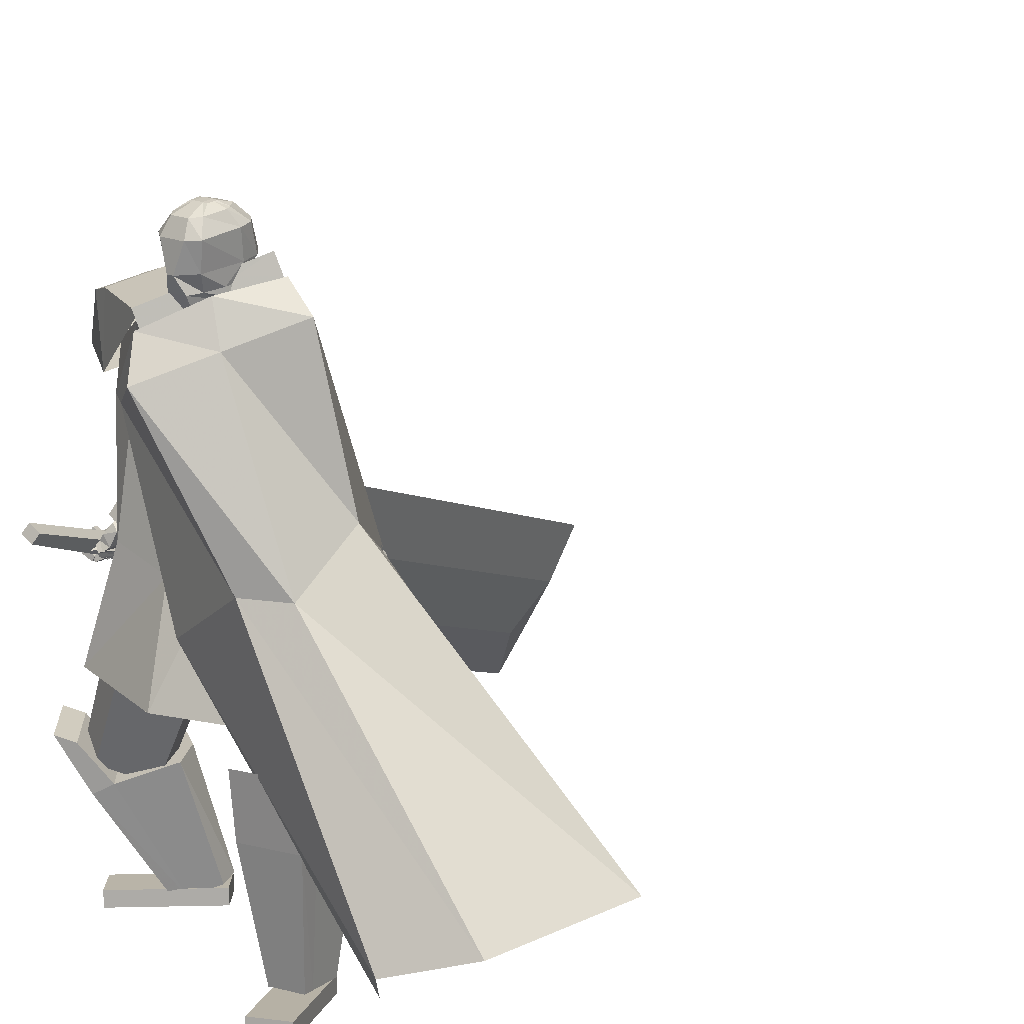
<metadata>
{"format":"obj","ext":"obj","renderer":"f3d","projection":"perspective","resolution":1024,"background":"white","views":[{"elev":11.0,"azim":29.8,"up":"+Y"}]}
</metadata>
<code>
o Cube.004
v 1.783 0.3256 1.293
v -0.8158 4.404 0.1584
v 2.249 0.5609 -1.062
v -0.06766 4.752 -0.432
v 2.11 0.6867 1.854
v 0.1378 4.678 1.609
v 3.258 1.013 0.4019
v 0.8934 5.012 0.9352
v -0.8131 3.98 0.5055
v 0.1638 4.393 -0.4469
v 1.154 4.772 1.031
v 0.2028 4.337 1.78
v 0.9055 2.952 -0.2126
v 1.366 3.4 0.8408
v 0.8419 2.966 1.521
v -0.05314 2.47 0.9477
v 0.4463 4.891 0.2991
v 2.781 0.8572 1.63
v 0.5709 4.906 1.34
v 0.6785 4.555 1.406
v -0.3261 4.52 0.8875
v 1.244 2.955 1.426
v -0.8233 4.457 0.1799
v -0.07519 4.804 -0.4105
v -0.3992 4.719 0.9122
v 0.3704 5.093 0.3218
v 0.8979 -0.00865 1.577
v 0.9013 0.1301 1.578
v 0.6541 0.000415 0.6657
v 0.6575 0.1391 0.6662
v 1.226 -0.01629 1.49
v 1.229 0.1224 1.49
v 0.9817 -0.007224 0.578
v 0.9851 0.1315 0.5785
v -0.05292 4.609 0.7086
v 0.05311 5.425 0.6397
v -0.01639 4.641 0.5636
v 0.07413 5.444 0.5562
v 0.1413 5.4 0.5035
v 0.2337 5.292 0.3883
v 0.2122 5.057 0.2899
v 0.1678 4.888 0.4322
v 0.1697 4.815 0.4237
v 0.08637 5.346 0.7439
v 0.131 5.196 0.8184
v 0.08321 4.962 0.7713
v 0.04876 4.827 0.6966
v 0.06687 4.777 0.5987
v -0.02857 4.63 0.6119
v 0.06713 5.437 0.584
v 0.1406 4.79 0.5391
v 0.1353 4.86 0.5612
v 0.2036 5.023 0.4416
v 0.233 5.264 0.5086
v 0.1565 5.387 0.5606
v 0.03017 5.45 0.5466
v -0.08193 4.61 0.7016
v -0.04541 4.643 0.5566
v 0.009149 5.432 0.6301
v -0.02477 4.714 0.7376
v -0.02257 4.811 0.7978
v -0.09031 4.949 0.8498
v 0.01643 5.188 0.8656
v 0.006144 5.336 0.7994
v 0.07422 4.814 0.3993
v 0.07489 4.897 0.4108
v 0.1538 5.087 0.1941
v 0.1619 5.316 0.2878
v 0.1039 5.422 0.4114
v 0.02317 5.444 0.5744
v -0.05758 4.632 0.605
v -0.1689 4.617 0.6812
v -0.123 5.438 0.5981
v -0.1324 4.649 0.5362
v -0.102 5.456 0.5146
v -0.1439 5.42 0.4362
v -0.1889 5.322 0.2886
v -0.1574 5.083 0.2026
v -0.2039 4.915 0.3444
v -0.2116 4.842 0.3337
v -0.2094 5.367 0.6741
v -0.3022 5.227 0.7162
v -0.2701 4.987 0.6878
v -0.2244 4.847 0.6321
v -0.2036 4.796 0.5348
v -0.1446 4.639 0.5845
v -0.109 5.45 0.5424
v -0.2407 4.817 0.4491
v -0.2364 4.886 0.4734
v -0.2218 5.053 0.3412
v -0.2454 5.298 0.3957
v -0.1845 5.411 0.4801
v -0.05788 5.457 0.5258
v -0.1399 4.615 0.688
v -0.1034 4.647 0.5429
v -0.0789 5.438 0.6093
v -0.1927 4.726 0.698
v -0.2084 4.825 0.754
v -0.1531 4.954 0.8349
v -0.2228 5.205 0.8091
v -0.1644 5.349 0.7592
v -0.1164 4.827 0.3543
v -0.111 4.91 0.3669
v -0.05895 5.102 0.1439
v -0.07734 5.333 0.2313
v -0.06666 5.435 0.3711
v -0.06488 5.45 0.5537
v -0.1156 4.636 0.5913
v 1.255 2.019 0.4438
v 0.3669 4.634 1.429
v 1.26 2.022 -0.1946
v 0.7398 4.807 1.134
v -0 1.902 -0.6704
v 0.2058 4.801 -0.01173
v 0 1.902 0.9191
v -0.3665 4.486 0.7721
v 0.902 4.226 0.9627
v 0.4639 4.017 1.335
v -0.2907 3.722 0.827
v 0.1543 4.029 -0.3052
v 0.516 4.863 0.5241
v 0.3336 1.902 0.9191
v 0.3336 1.902 -0.6704
v -0.0862 4.575 1.036
v 0.1611 3.819 1.056
v 0.8654 4.147 0.5759
v -1.254 2.016 0.432
v -1.254 2.016 -0.2104
v -0.8858 4.133 -0.5108
v -1.149 3.972 0.1142
v -0.2156 4.837 -0.1595
v -0.3336 1.902 0.9191
v -0.3336 1.902 -0.6704
v -0.6604 4.579 0.503
v -0.8277 3.822 0.3817
v -0.5825 4.087 -0.5066
v 0.9602 2.987 -0.1328
v 0.9308 2.972 0.4891
v -0 2.794 -0.3512
v 0.4551 2.794 -0.3109
v 0.4107 2.794 0.5596
v -0.000363 2.794 0.6046
v -0.9269 2.974 -0.2362
v -0.9366 2.968 0.421
v -0.4551 2.794 -0.3109
v -0.4107 2.794 0.5596
v -0.9591 4.46 -0.2987
v -1.12 4.364 0.07257
v -1.238 4.726 0.09945
v -1.017 4.848 -0.3387
v -0.9654 4.28 -0.5219
v -1.274 4.11 0.09012
v -0.2348 4.837 -0.1704
v -0.6047 4.633 0.5628
v -1.231 4.788 -0.3938
v -1.416 4.686 -0.02606
v -1.542 4.338 -0.6354
v -1.696 4.253 -0.3285
v 0.6903 1.312 1.129
v 0.2898 2.567 0.3793
v 0.7559 1.068 0.7215
v 0.3721 2.261 -0.1311
v 1.154 1.437 1.129
v 0.87 2.724 0.3793
v 1.219 1.192 0.721
v 0.9523 2.418 -0.1311
v 0.9948 1.102 0.6749
v 0.6716 2.305 -0.189
v 0.9038 1.442 1.241
v 0.5572 2.73 0.5197
v -1.611 1.367 -0.3221
v -0.9726 2.709 -0.02281
v -1.22 1.213 -0.5549
v -0.4846 2.516 -0.3141
v -1.444 1.175 0.08482
v -0.7634 2.469 0.4868
v -1.054 1.021 -0.1479
v -0.2748 2.276 0.1954
v -1.093 1.1 -0.3777
v -0.3242 2.374 -0.0924
v -1.635 1.313 -0.05464
v -1.002 2.642 0.3121
v 0.7157 0.1349 1.028
v 0.6356 1.742 1.342
v 0.7158 0.1387 0.6338
v 1.014 0.1281 1.028
v 1.167 1.731 1.342
v 1.014 0.1319 0.6338
v 0.7157 0.1358 0.9273
v 0.633 1.628 1.204
v 1.014 0.1291 0.9273
v 1.164 1.616 1.204
v 0.6235 1.204 1.248
v 0.6242 1.235 0.5468
v 1.155 1.223 0.5468
v 1.154 1.192 1.248
v 1.155 1.218 1.069
v 0.6241 1.23 1.069
v 0.865 0.136 0.5595
v 0.8649 0.1315 1.028
v 0.9011 1.736 1.342
v 0.8985 1.622 1.204
v 0.8649 0.1325 0.9273
v 0.8889 1.198 1.248
v 0.8938 1.225 0.4798
v -1.217 0.1208 -0.6037
v -1.864 1.536 -0.08531
v -0.8839 0.251 -0.7709
v -1.069 0.07047 -0.3492
v -1.601 1.446 0.3675
v -0.7363 0.2007 -0.5164
v -1.131 0.1541 -0.6465
v -1.724 1.473 -0.1788
v -0.9839 0.1038 -0.392
v -1.461 1.384 0.2741
v -1.676 1.064 -0.2875
v -1.089 1.318 -0.5775
v -0.8264 1.229 -0.1246
v -1.413 0.9742 0.1653
v -1.267 1.056 0.09676
v -1.529 1.146 -0.3561
v -0.7475 0.2504 -0.6751
v -1.143 0.09562 -0.4765
v -1.732 1.491 0.1411
v -1.592 1.429 0.04764
v -1.058 0.1289 -0.5192
v -1.544 1.019 -0.06112
v -0.895 1.298 -0.3825
v -1.688 0.02828 -0.3744
v -1.688 0.1669 -0.3676
v -0.8612 0.05166 -0.8295
v -0.8614 0.1903 -0.8227
v -1.524 0.014 -0.07769
v -1.524 0.1526 -0.07091
v -0.6974 0.03737 -0.5328
v -0.6976 0.176 -0.526
v -1.025 4.62 -0.3725
v -0.9733 3.858 -0.9136
v -0.8265 3.805 -0.8296
v -0.8971 4.564 -0.2834
v -1.14 3.895 -0.969
v -1.181 4.654 -0.4303
v -1.263 3.835 -0.8759
v -1.302 4.579 -0.3349
v -0.9088 3.738 -0.6836
v -0.933 4.472 -0.1446
v -1.195 4.436 -0.1116
v -1.141 3.656 -0.6498
v -0.986 3.631 -0.5937
v -1.047 4.408 -0.05296
v -1.278 3.706 -0.7355
v -1.322 4.484 -0.1994
v -1.079 3.645 -0.6355
v -1.602 2.868 -0.469
v -1.708 2.931 -0.4983
v -1.219 3.73 -0.6732
v -1.497 2.797 -0.4706
v -0.9403 3.55 -0.6403
v -1.47 2.744 -0.5879
v -0.904 3.482 -0.8005
v -1.744 2.921 -0.6238
v -1.268 3.716 -0.8432
v -1.092 3.552 -1.003
v -1.611 2.798 -0.7428
v -1.715 2.87 -0.7421
v -1.232 3.647 -1.003
v -1.506 2.734 -0.7136
v -0.9525 3.467 -0.9668
v -1.211 3.588 -0.9389
v -0.9948 3.697 -0.6645
v -1.052 3.379 -0.9095
v -1.219 3.813 -0.7167
v -1.183 3.667 -0.739
v -0.8787 3.829 -0.7892
v -1.031 3.449 -0.6971
v -1.105 3.942 -0.8617
v -1.651 2.814 -0.7307
v -1.792 2.625 -0.5923
v -1.599 2.743 -0.7184
v -1.74 2.575 -0.5805
v -1.645 2.883 -0.4627
v -1.788 2.655 -0.4608
v -1.582 2.824 -0.4279
v -1.745 2.614 -0.4172
v -1.771 2.653 -0.659
v -1.709 2.598 -0.6597
v -1.735 2.653 -0.39
v -1.769 2.707 -0.4142
v -1.699 2.662 -0.7272
v -1.643 2.698 -0.4161
v -1.711 2.792 -0.426
v -1.726 2.727 -0.7538
v -1.74 2.689 -0.6686
v -1.681 2.632 -0.6738
v -1.701 2.665 -0.4001
v -1.748 2.74 -0.4343
v -1.743 2.667 -0.6491
v -1.837 2.61 -0.6558
v -1.714 2.619 -0.6561
v -1.809 2.563 -0.6627
v -1.742 2.658 -0.584
v -1.837 2.602 -0.5907
v -1.714 2.61 -0.5911
v -1.809 2.554 -0.5975
v -1.823 2.598 -0.6636
v -1.917 2.652 -0.6845
v -1.852 2.55 -0.6564
v -1.946 2.605 -0.6772
v -1.829 2.611 -0.5997
v -1.923 2.666 -0.6206
v -1.859 2.564 -0.5925
v -1.952 2.618 -0.6133
v -1.912 2.629 -0.6784
v -1.861 2.723 -0.7074
v -1.962 2.653 -0.6916
v -1.91 2.746 -0.7207
v -1.918 2.652 -0.617
v -1.867 2.745 -0.646
v -1.968 2.675 -0.6302
v -1.916 2.768 -0.6592
v -1.814 2.593 -0.6433
v -1.842 2.597 -0.6503
v -1.815 2.559 -0.6429
v -1.855 2.564 -0.647
v -1.815 2.594 -0.6043
v -1.847 2.599 -0.6103
v -1.817 2.561 -0.6038
v -1.854 2.565 -0.6086
v -1.92 2.633 -0.6653
v -1.932 2.655 -0.6731
v -1.94 2.613 -0.664
v -1.96 2.644 -0.6746
v -1.923 2.644 -0.6273
v -1.939 2.667 -0.6354
v -1.942 2.621 -0.6252
v -1.965 2.651 -0.6354
v -1.753 2.641 -0.6214
v -1.863 2.641 -0.6141
v -1.753 2.585 -0.6231
v -1.863 2.585 -0.6158
v -1.748 2.639 -0.5559
v -1.858 2.639 -0.5486
v -1.749 2.583 -0.5576
v -1.859 2.583 -0.5503
v -1.857 2.644 -0.6098
v -1.935 2.72 -0.5939
v -1.897 2.604 -0.6156
v -1.975 2.681 -0.5997
v -1.855 2.633 -0.5452
v -1.933 2.709 -0.5293
v -1.895 2.593 -0.5511
v -1.973 2.669 -0.5351
v -1.936 2.685 -0.5963
v -1.86 2.763 -0.6135
v -1.977 2.724 -0.5979
v -1.901 2.802 -0.6151
v -1.93 2.693 -0.5315
v -1.855 2.772 -0.5487
v -1.971 2.732 -0.5331
v -1.896 2.811 -0.5503
v -1.842 2.616 -0.6013
v -1.871 2.644 -0.5956
v -1.87 2.588 -0.6054
v -1.899 2.616 -0.5997
v -1.841 2.609 -0.5622
v -1.869 2.637 -0.5564
v -1.869 2.581 -0.5663
v -1.897 2.609 -0.5605
v -1.933 2.704 -0.5829
v -1.961 2.732 -0.5772
v -1.961 2.676 -0.587
v -1.989 2.704 -0.5813
v -1.932 2.697 -0.5437
v -1.96 2.725 -0.538
v -1.96 2.669 -0.5478
v -1.988 2.697 -0.5421
v -1.758 2.64 -0.5534
v -1.849 2.602 -0.54
v -1.737 2.594 -0.5502
v -1.828 2.555 -0.5367
v -1.752 2.647 -0.4948
v -1.843 2.608 -0.4814
v -1.732 2.6 -0.4916
v -1.822 2.562 -0.4781
v -1.841 2.605 -0.5378
v -1.922 2.661 -0.5215
v -1.869 2.563 -0.5338
v -1.95 2.619 -0.5175
v -1.83 2.604 -0.4795
v -1.911 2.659 -0.4632
v -1.858 2.561 -0.4755
v -1.939 2.617 -0.4592
v -1.911 2.646 -0.5193
v -1.871 2.737 -0.5096
v -1.958 2.666 -0.516
v -1.918 2.757 -0.5063
v -1.91 2.639 -0.4605
v -1.87 2.73 -0.4508
v -1.956 2.659 -0.4571
v -1.917 2.75 -0.4474
v -1.822 2.584 -0.5293
v -1.851 2.605 -0.5234
v -1.842 2.555 -0.5265
v -1.871 2.575 -0.5206
v -1.815 2.583 -0.4939
v -1.845 2.604 -0.4881
v -1.835 2.554 -0.4911
v -1.865 2.574 -0.4852
v -1.92 2.64 -0.51
v -1.931 2.663 -0.5051
v -1.944 2.625 -0.5074
v -1.958 2.651 -0.5023
v -1.912 2.644 -0.4749
v -1.93 2.663 -0.4695
v -1.938 2.622 -0.472
v -1.954 2.647 -0.4668
v -1.766 2.669 -0.4724
v -1.835 2.656 -0.4473
v -1.753 2.642 -0.4488
v -1.821 2.629 -0.4237
v -1.761 2.7 -0.4411
v -1.829 2.686 -0.4161
v -1.747 2.673 -0.4175
v -1.816 2.66 -0.3925
v -1.841 2.659 -0.4455
v -1.908 2.689 -0.4333
v -1.848 2.633 -0.4195
v -1.915 2.662 -0.4072
v -1.824 2.685 -0.4142
v -1.891 2.715 -0.402
v -1.831 2.659 -0.3882
v -1.898 2.688 -0.3759
v -1.893 2.693 -0.4296
v -1.904 2.764 -0.4508
v -1.93 2.689 -0.4246
v -1.941 2.759 -0.4457
v -1.889 2.707 -0.3877
v -1.9 2.777 -0.4088
v -1.926 2.702 -0.3827
v -1.937 2.773 -0.4038
v -1.825 2.659 -0.4397
v -1.848 2.659 -0.4322
v -1.817 2.64 -0.4228
v -1.845 2.64 -0.4148
v -1.817 2.674 -0.4202
v -1.837 2.678 -0.4143
v -1.813 2.656 -0.4031
v -1.838 2.658 -0.3958
v -1.897 2.683 -0.4198
v -1.904 2.701 -0.4216
v -1.909 2.67 -0.4072
v -1.925 2.696 -0.4161
v -1.891 2.691 -0.3943
v -1.898 2.711 -0.3971
v -1.908 2.683 -0.386
v -1.922 2.705 -0.3908
v -1.687 2.738 -0.7296
v -1.753 2.774 -0.7264
v -1.714 2.688 -0.7251
v -1.779 2.724 -0.722
v -1.682 2.741 -0.6574
v -1.747 2.777 -0.6543
v -1.709 2.692 -0.653
v -1.774 2.728 -0.65
v -1.768 2.793 -0.7127
v -1.841 2.793 -0.7285
v -1.763 2.741 -0.7347
v -1.836 2.741 -0.7505
v -1.782 2.764 -0.6478
v -1.855 2.764 -0.6636
v -1.777 2.712 -0.6697
v -1.85 2.712 -0.6855
v -1.876 2.783 -0.7303
v -1.939 2.744 -0.7319
v -1.848 2.74 -0.7527
v -1.912 2.7 -0.7543
v -1.862 2.758 -0.6638
v -1.925 2.719 -0.6655
v -1.834 2.715 -0.6863
v -1.898 2.675 -0.6879
v -1.749 2.766 -0.7087
v -1.774 2.777 -0.7087
v -1.752 2.74 -0.7126
v -1.778 2.742 -0.7167
v -1.757 2.763 -0.6606
v -1.783 2.765 -0.665
v -1.76 2.728 -0.6703
v -1.785 2.734 -0.6725
v -1.839 2.78 -0.7172
v -1.865 2.777 -0.7218
v -1.832 2.75 -0.7345
v -1.856 2.738 -0.7363
v -1.844 2.766 -0.6787
v -1.867 2.754 -0.6802
v -1.831 2.732 -0.694
v -1.86 2.724 -0.6974
v -1.557 2.828 -0.6778
v -1.603 2.882 -0.6901
v -1.55 2.869 -0.5036
v -1.607 2.916 -0.5273
v -1.454 2.98 -0.7211
v -1.5 3.033 -0.7334
v -1.446 3.022 -0.5469
v -1.496 3.074 -0.5708
v -2.178 2.257 -1.506
v -2.394 0.7476 -7.318
v -1.927 2.096 -1.473
v -2.143 0.5864 -7.285
v -1.831 2.768 -1.652
v -2.048 1.259 -7.463
v -1.58 2.607 -1.619
v -1.796 1.098 -7.431
v -2.37 1.746 -1.167
v -2.62 -0.000233 -7.89
v -1.386 3.198 -1.581
v -1.609 1.64 -7.579
v -1.891 2.907 0.3064
v -2 2.287 -1.926
v -1.786 2.84 0.32
v -1.895 2.22 -1.913
v -1.835 2.99 0.2829
v -1.893 2.444 -1.971
v -1.73 2.922 0.2965
v -1.788 2.377 -1.958
f 10 4 17 8 11
f 20 19 6 12
f 12 6 21 2 9
f 21 17 26 25
f 15 12 9 16
f 22 20 12 15
f 13 10 11 14
f 3 13 14 7
f 18 22 15 5
f 5 15 16 1
f 7 14 22 18
f 14 11 20 22
f 11 8 19 20
f 17 4 24 26
f 25 26 24 23
f 4 2 23 24
f 2 21 25 23
f 8 17 21 6 19
f 27 28 30 29
f 29 30 34 33
f 33 34 32 31
f 31 32 28 27
f 29 33 31 27
f 34 30 28 32
f 69 56 38 39
f 71 108 95 58
f 91 82 81 92
f 71 49 35 57
f 100 63 64 101
f 58 95 102 65
f 69 106 93 56
f 51 52 47 48
f 52 53 46 47
f 63 100 99 62
f 70 59 36 50
f 49 51 48 35
f 67 41 42 66
f 68 40 41 67
f 53 54 45 46
f 58 65 43 37
f 65 66 42 43
f 42 41 53 52
f 41 40 54 53
f 68 69 39 40
f 40 39 55 54
f 46 45 63 62
f 47 46 62 61
f 43 42 52 51
f 37 43 51 49
f 107 96 59 70
f 58 37 49 71
f 39 38 50 55
f 55 50 36 44
f 57 94 108 71
f 38 56 70 50
f 67 104 105 68
f 93 107 70 56
f 101 64 59 96
f 45 44 64 63
f 66 103 104 67
f 65 102 103 66
f 48 47 61 60
f 35 48 60 57
f 44 36 59 64
f 68 105 106 69
f 106 76 75 93
f 94 57 60 97
f 108 94 72 86
f 88 85 84 89
f 89 84 83 90
f 73 96 107 87
f 86 72 85 88
f 78 104 103 79
f 77 105 104 78
f 90 83 82 91
f 95 74 80 102
f 102 80 79 103
f 79 89 90 78
f 78 90 91 77
f 105 77 76 106
f 77 91 92 76
f 83 99 100 82
f 84 98 99 83
f 80 88 89 79
f 74 86 88 80
f 95 108 86 74
f 76 92 87 75
f 92 81 73 87
f 75 87 107 93
f 97 60 61 98
f 54 55 44 45
f 82 100 101 81
f 85 97 98 84
f 72 94 97 85
f 81 101 96 73
f 126 121 112 117
f 117 112 110 118
f 123 111 109 122
f 121 114 116 124
f 125 124 116 119
f 141 125 119 142
f 137 117 118 138
f 140 126 117 137
f 139 120 126 140
f 138 118 125 141
f 118 110 124 125
f 112 121 124 110
f 113 123 122 115
f 120 114 121 126
f 136 129 131
f 133 132 127 128
f 131 134 116 114
f 135 119 116 134
f 146 142 119 135
f 143 144 130 129
f 145 143 129 136
f 139 145 136 120
f 144 146 135 130
f 113 115 132 133
f 120 136 131 114
f 135 134 130
f 127 132 146 144
f 113 133 145 139
f 133 128 143 145
f 128 127 144 143
f 132 115 142 146
f 109 138 141 122
f 113 139 140 123
f 123 140 137 111
f 111 137 138 109
f 122 141 142 115
f 129 130 148 147
f 134 148 130
f 129 147 131
f 150 151 157 155
f 153 151 150
f 150 149 154 153
f 152 154 149
f 157 158 156 155
f 151 152 158 157
f 152 149 156 158
f 149 150 155 156
f 159 160 162 161
f 167 168 166 165
f 165 166 164 163
f 169 170 160 159
f 167 165 163 169
f 168 162 160 170
f 166 168 170 164
f 161 167 169 159
f 163 164 170 169
f 161 162 168 167
f 171 172 174 173
f 179 180 178 177
f 177 178 176 175
f 181 182 172 171
f 179 177 175 181
f 180 174 172 182
f 178 180 182 176
f 173 179 181 171
f 175 176 182 181
f 173 174 180 179
f 197 192 187 196
f 204 201 184 193
f 203 191 186 200
f 202 190 184 201
f 199 188 191 203
f 193 184 190 198
f 183 193 198 189
f 188 195 197 191
f 200 204 193 183
f 191 197 196 186
f 199 205 195 188
f 189 198 194 185
f 185 194 205 199
f 186 196 204 200
f 185 199 203 189
f 192 202 201 187
f 189 203 200 183
f 196 187 201 204
f 202 192 197 198 190
f 195 194 198 197
f 205 194 195
f 220 215 210 219
f 227 224 207 216
f 226 214 209 223
f 225 213 207 224
f 222 211 214 226
f 216 207 213 221
f 206 216 221 212
f 211 218 220 214
f 223 227 216 206
f 214 220 219 209
f 222 228 218 211
f 212 221 217 208
f 208 217 228 222
f 209 219 227 223
f 208 222 226 212
f 215 225 224 210
f 212 226 223 206
f 219 210 224 227
f 225 215 220 221 213
f 218 217 221 220
f 228 217 218
f 229 230 232 231
f 231 232 236 235
f 235 236 234 233
f 233 234 230 229
f 231 235 233 229
f 236 232 230 234
f 243 244 242 241
f 238 237 240 239
f 241 242 237 238
f 248 251 243 241 238 239 245 249
f 239 240 246 245
f 243 251 252 244
f 248 249 250 247
f 251 248 247 252
f 249 245 246 250
f 242 244 252 247 250 246 240 237
f 259 260 258 257
f 254 253 256 255
f 257 258 253 254
f 264 267 259 257 254 255 261 265
f 255 256 262 261
f 259 267 268 260
f 264 265 266 263
f 267 264 263 268
f 265 261 262 266
f 258 260 268 263 266 262 256 253
f 269 270 272 271
f 271 272 276 275
f 275 276 274 273
f 273 274 270 269
f 271 275 273 269
f 276 272 270 274
f 285 286 280 278
f 286 287 284 280
f 287 288 282 284
f 288 285 278 282
f 279 497 499 283
f 284 282 278 280
f 296 293 285 288
f 295 296 288 287
f 294 295 287 286
f 293 294 286 285
f 277 279 289 292
f 279 283 290 289
f 283 281 291 290
f 281 277 292 291
f 292 289 294 293
f 289 290 295 294
f 290 291 296 295
f 291 292 293 296
f 297 299 300 298
f 299 303 304 300
f 303 301 302 304
f 301 297 298 302
f 299 297 301 303
f 304 302 298 300
f 305 307 308 306
f 307 311 312 308
f 311 309 310 312
f 309 305 306 310
f 307 305 309 311
f 312 310 306 308
f 313 315 316 314
f 315 319 320 316
f 319 317 318 320
f 317 313 314 318
f 315 313 317 319
f 320 318 314 316
f 321 323 324 322
f 323 327 328 324
f 327 325 326 328
f 325 321 322 326
f 323 321 325 327
f 328 326 322 324
f 329 331 332 330
f 331 335 336 332
f 335 333 334 336
f 333 329 330 334
f 331 329 333 335
f 336 334 330 332
f 337 339 340 338
f 339 343 344 340
f 343 341 342 344
f 341 337 338 342
f 339 337 341 343
f 344 342 338 340
f 345 347 348 346
f 347 351 352 348
f 351 349 350 352
f 349 345 346 350
f 347 345 349 351
f 352 350 346 348
f 353 355 356 354
f 355 359 360 356
f 359 357 358 360
f 357 353 354 358
f 355 353 357 359
f 360 358 354 356
f 361 363 364 362
f 363 367 368 364
f 367 365 366 368
f 365 361 362 366
f 363 361 365 367
f 368 366 362 364
f 369 371 372 370
f 371 375 376 372
f 375 373 374 376
f 373 369 370 374
f 371 369 373 375
f 376 374 370 372
f 377 379 380 378
f 379 383 384 380
f 383 381 382 384
f 381 377 378 382
f 379 377 381 383
f 384 382 378 380
f 385 387 388 386
f 387 391 392 388
f 391 389 390 392
f 389 385 386 390
f 387 385 389 391
f 392 390 386 388
f 393 395 396 394
f 395 399 400 396
f 399 397 398 400
f 397 393 394 398
f 395 393 397 399
f 400 398 394 396
f 401 403 404 402
f 403 407 408 404
f 407 405 406 408
f 405 401 402 406
f 403 401 405 407
f 408 406 402 404
f 409 411 412 410
f 411 415 416 412
f 415 413 414 416
f 413 409 410 414
f 411 409 413 415
f 416 414 410 412
f 417 419 420 418
f 419 423 424 420
f 423 421 422 424
f 421 417 418 422
f 419 417 421 423
f 424 422 418 420
f 425 427 428 426
f 427 431 432 428
f 431 429 430 432
f 429 425 426 430
f 427 425 429 431
f 432 430 426 428
f 433 435 436 434
f 435 439 440 436
f 439 437 438 440
f 437 433 434 438
f 435 433 437 439
f 440 438 434 436
f 441 443 444 442
f 443 447 448 444
f 447 445 446 448
f 445 441 442 446
f 443 441 445 447
f 448 446 442 444
f 449 451 452 450
f 451 455 456 452
f 455 453 454 456
f 453 449 450 454
f 451 449 453 455
f 456 454 450 452
f 457 459 460 458
f 459 463 464 460
f 463 461 462 464
f 461 457 458 462
f 459 457 461 463
f 464 462 458 460
f 465 467 468 466
f 467 471 472 468
f 471 469 470 472
f 469 465 466 470
f 467 465 469 471
f 472 470 466 468
f 473 475 476 474
f 475 479 480 476
f 479 477 478 480
f 477 473 474 478
f 475 473 477 479
f 480 478 474 476
f 481 483 484 482
f 483 487 488 484
f 487 485 486 488
f 485 481 482 486
f 483 481 485 487
f 488 486 482 484
f 489 491 492 490
f 491 495 496 492
f 495 493 494 496
f 493 489 490 494
f 491 489 493 495
f 496 494 490 492
f 500 499 503 504
f 277 498 497 279
f 283 499 500 281
f 281 500 498 277
f 501 502 504 503
f 497 498 502 501
f 498 500 504 502
f 499 497 501 503
f 512 508 514 506 510 516
f 513 514 508 507
f 507 508 512 511
f 515 516 510 509
f 509 510 506 505
f 511 512 516 515
f 505 506 514 513
f 517 518 520 519
f 519 520 524 523
f 523 524 522 521
f 521 522 518 517
f 519 523 521 517
f 524 520 518 522
f 511 509 505 507
f 515 509 511
f 513 507 505
f 62 99 98 61

</code>
